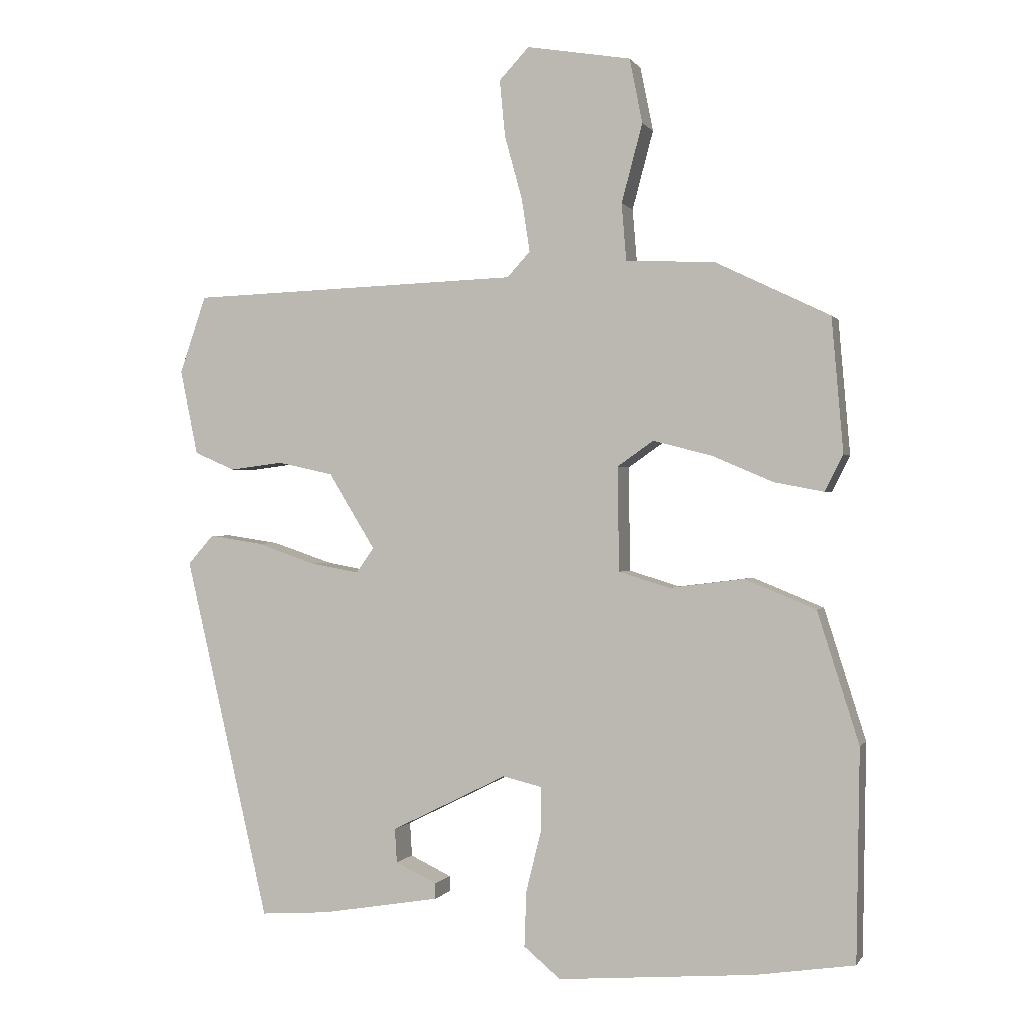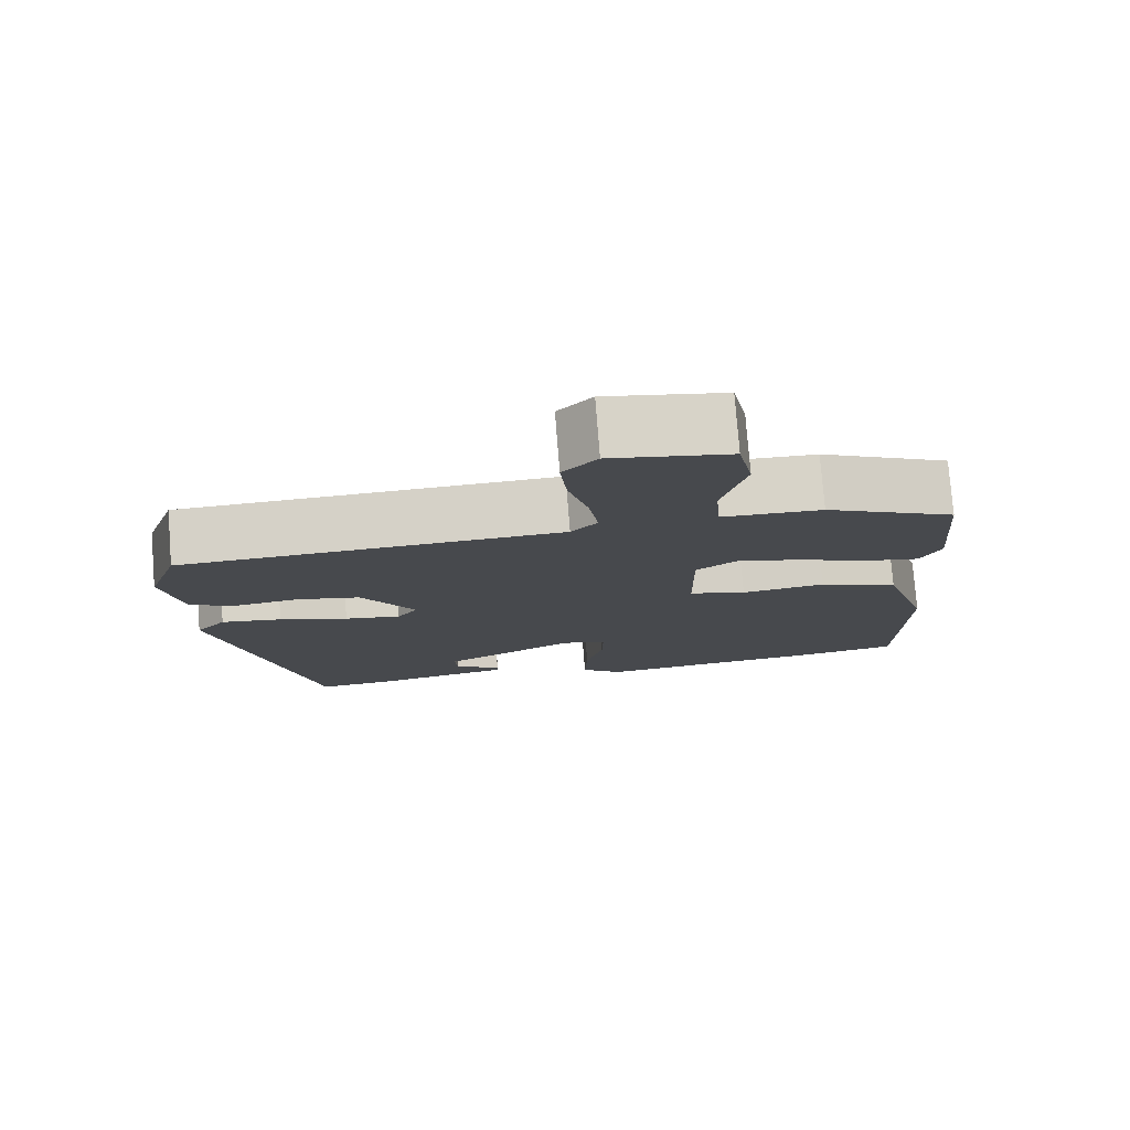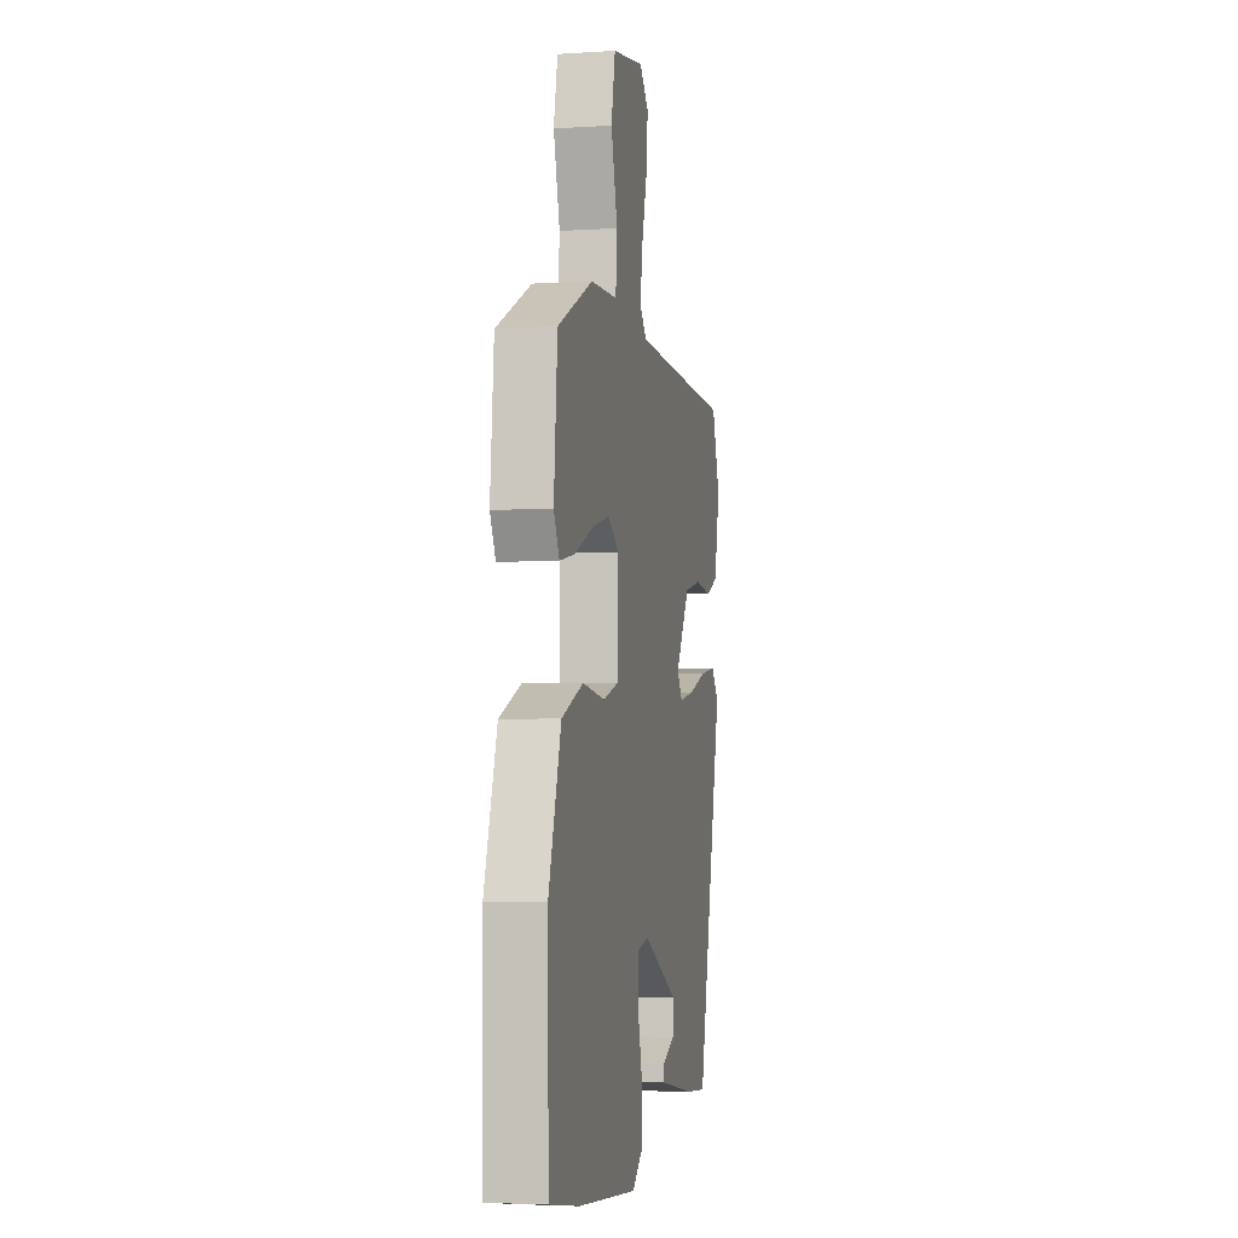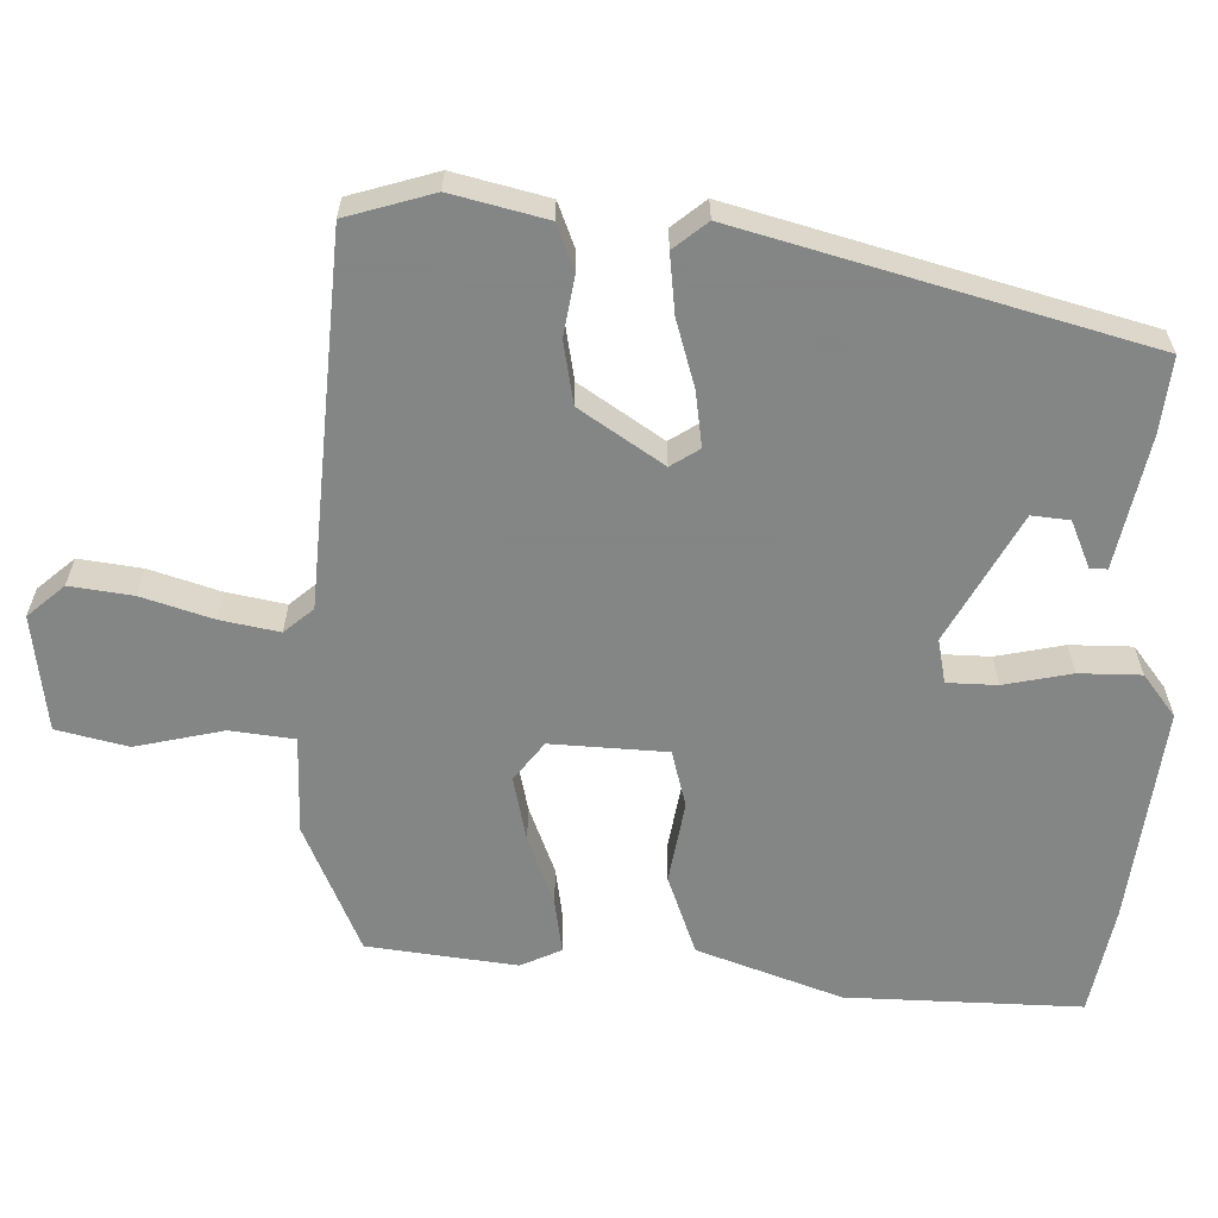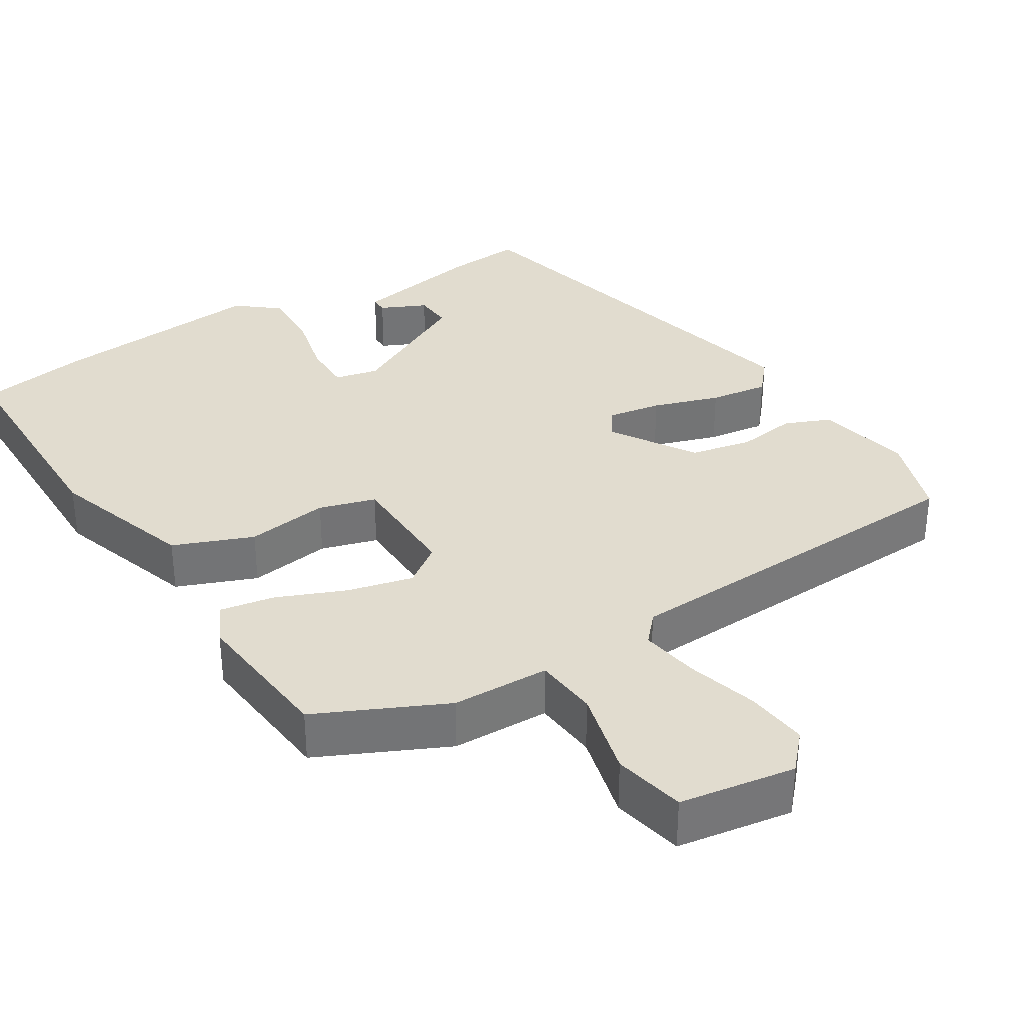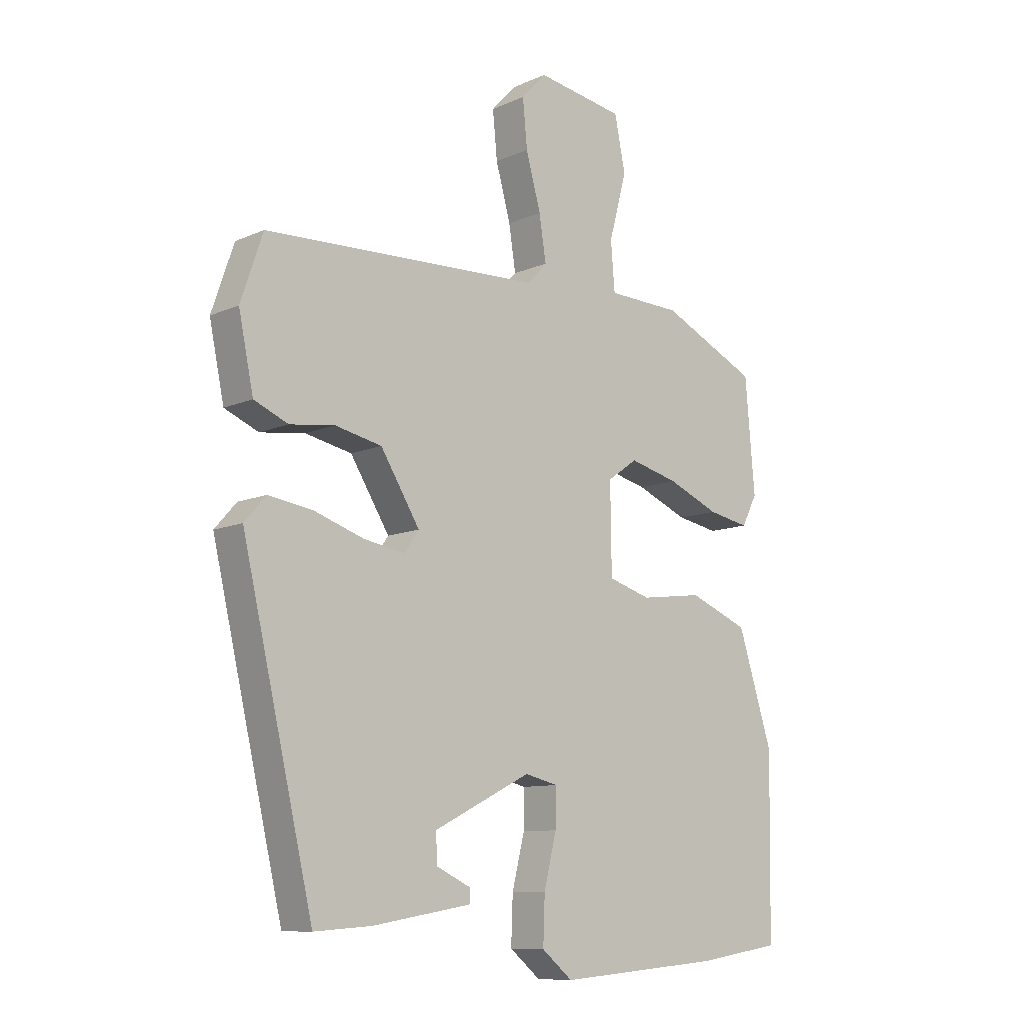
<metadata>
{"format":"obj","ext":"obj","renderer":"f3d","projection":"perspective","resolution":1024,"background":"white","views":[{"elev":-0.1,"azim":-163.6,"up":"+Z"},{"elev":77.7,"azim":175.5,"up":"+Z"},{"elev":-4.1,"azim":-78.1,"up":"+Z"},{"elev":-61.6,"azim":86.3,"up":"+Y"},{"elev":34.3,"azim":-32.6,"up":"+Y"},{"elev":-10.0,"azim":138.4,"up":"+Z"}]}
</metadata>
<code>
v -0.476 0.07 0.425
v -0.306 0.07 0.507
v -0.176 0.07 0.512
v -0.169 0.07 0.597
v -0.2 0.07 0.713
v -0.181 0.07 0.808
v -0.027 0.07 0.834
v 0.017 0.07 0.787
v 0.009 0.07 0.704
v -0.017 0.07 0.609
v -0.029 0.07 0.531
v 0.005 0.07 0.494
v 0.494 0.07 0.477
v 0.533 0.07 0.363
v 0.507 0.07 0.237
v 0.447 0.07 0.211
v 0.368 0.07 0.221
v 0.286 0.07 0.203
v 0.217 0.07 0.091
v 0.243 0.07 0.054
v 0.315 0.07 0.067
v 0.403 0.07 0.097
v 0.481 0.07 0.109
v 0.519 0.07 0.066
v 0.394 0.07 -0.47
v 0.293 0.07 -0.463
v 0.118 0.07 -0.434
v 0.118 0.07 -0.411
v 0.179 0.07 -0.382
v 0.182 0.07 -0.332
v 0.011 0.07 -0.247
v -0.047 0.07 -0.261
v -0.046 0.07 -0.327
v -0.024 0.07 -0.416
v -0.021 0.07 -0.498
v -0.075 0.07 -0.543
v -0.365 0.07 -0.52
v -0.511 0.07 -0.498
v -0.516 0.07 -0.187
v -0.455 0.07 0.006
v -0.35 0.07 0.049
v -0.24 0.07 0.035
v -0.165 0.07 0.058
v -0.163 0.07 0.212
v -0.216 0.07 0.249
v -0.302 0.07 0.227
v -0.393 0.07 0.188
v -0.466 0.07 0.174
v -0.493 0.07 0.227
v -0.476 0 0.425
v -0.306 0 0.507
v -0.176 0 0.512
v -0.169 0 0.597
v -0.2 0 0.713
v -0.181 0 0.808
v -0.027 0 0.834
v 0.017 0 0.787
v 0.009 0 0.704
v -0.017 0 0.609
v -0.029 0 0.531
v 0.005 0 0.494
v 0.494 0 0.477
v 0.533 0 0.363
v 0.507 0 0.237
v 0.447 0 0.211
v 0.368 0 0.221
v 0.286 0 0.203
v 0.217 0 0.091
v 0.243 0 0.054
v 0.315 0 0.067
v 0.403 0 0.097
v 0.481 0 0.109
v 0.519 0 0.066
v 0.394 0 -0.47
v 0.293 0 -0.463
v 0.118 0 -0.434
v 0.118 0 -0.411
v 0.179 0 -0.382
v 0.182 0 -0.332
v 0.011 0 -0.247
v -0.047 0 -0.261
v -0.046 0 -0.327
v -0.024 0 -0.416
v -0.021 0 -0.498
v -0.075 0 -0.543
v -0.365 0 -0.52
v -0.511 0 -0.498
v -0.516 0 -0.187
v -0.455 0 0.006
v -0.35 0 0.049
v -0.24 0 0.035
v -0.165 0 0.058
v -0.163 0 0.212
v -0.216 0 0.249
v -0.302 0 0.227
v -0.393 0 0.188
v -0.466 0 0.174
v -0.493 0 0.227
f 46 47 48 49
f 45 46 49 1
f 39 40 41 42
f 39 42 43
f 38 39 43
f 37 38 43
f 36 37 43
f 33 34 35 36
f 32 33 36 43
f 31 32 43 44
f 26 27 28 29
f 26 29 30
f 25 26 30
f 24 25 30
f 21 22 23 24
f 20 21 24 30
f 19 20 30 31
f 14 15 16 17
f 12 13 14 17
f 12 17 18
f 7 8 9 10
f 7 10 11
f 4 5 6 7
f 3 4 7 11
f 45 1 2 3
f 44 45 3 11
f 19 31 44 11
f 12 18 19
f 11 12 19
f 98 97 96 95
f 50 98 95 94
f 91 90 89 88
f 92 91 88
f 92 88 87
f 92 87 86
f 92 86 85
f 85 84 83 82
f 92 85 82 81
f 93 92 81 80
f 78 77 76 75
f 79 78 75
f 79 75 74
f 79 74 73
f 73 72 71 70
f 79 73 70 69
f 80 79 69 68
f 66 65 64 63
f 66 63 62 61
f 67 66 61
f 59 58 57 56
f 60 59 56
f 56 55 54 53
f 60 56 53 52
f 52 51 50 94
f 60 52 94 93
f 60 93 80 68
f 68 67 61
f 68 61 60
f 1 50 51 2
f 2 51 52 3
f 3 52 53 4
f 4 53 54 5
f 5 54 55 6
f 6 55 56 7
f 7 56 57 8
f 8 57 58 9
f 9 58 59 10
f 10 59 60 11
f 11 60 61 12
f 12 61 62 13
f 13 62 63 14
f 14 63 64 15
f 15 64 65 16
f 16 65 66 17
f 17 66 67 18
f 18 67 68 19
f 19 68 69 20
f 20 69 70 21
f 21 70 71 22
f 22 71 72 23
f 23 72 73 24
f 24 73 74 25
f 25 74 75 26
f 26 75 76 27
f 27 76 77 28
f 28 77 78 29
f 29 78 79 30
f 30 79 80 31
f 31 80 81 32
f 32 81 82 33
f 33 82 83 34
f 34 83 84 35
f 35 84 85 36
f 36 85 86 37
f 37 86 87 38
f 38 87 88 39
f 39 88 89 40
f 40 89 90 41
f 41 90 91 42
f 42 91 92 43
f 43 92 93 44
f 44 93 94 45
f 45 94 95 46
f 46 95 96 47
f 47 96 97 48
f 48 97 98 49
f 49 98 50 1

</code>
